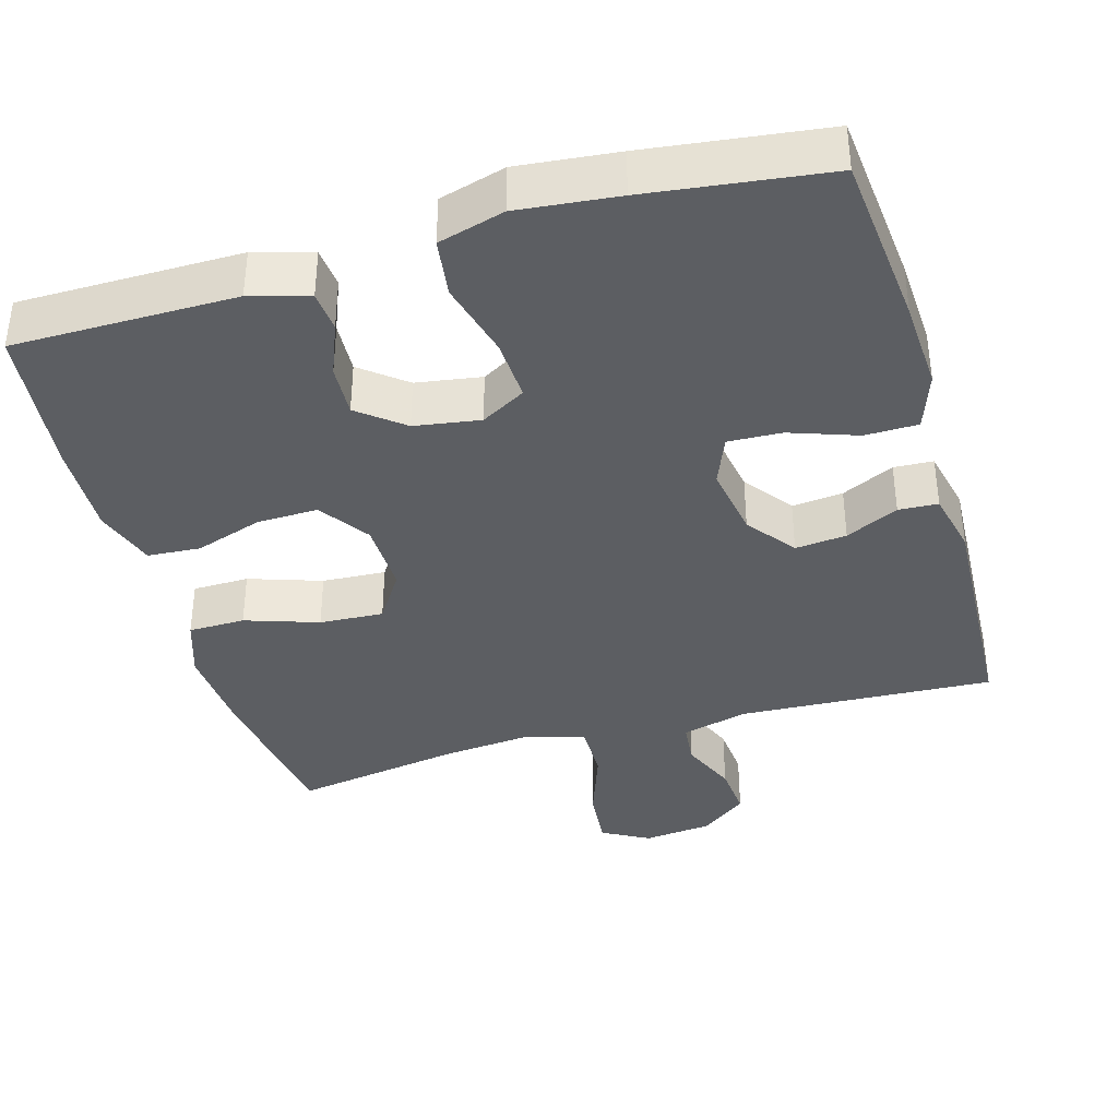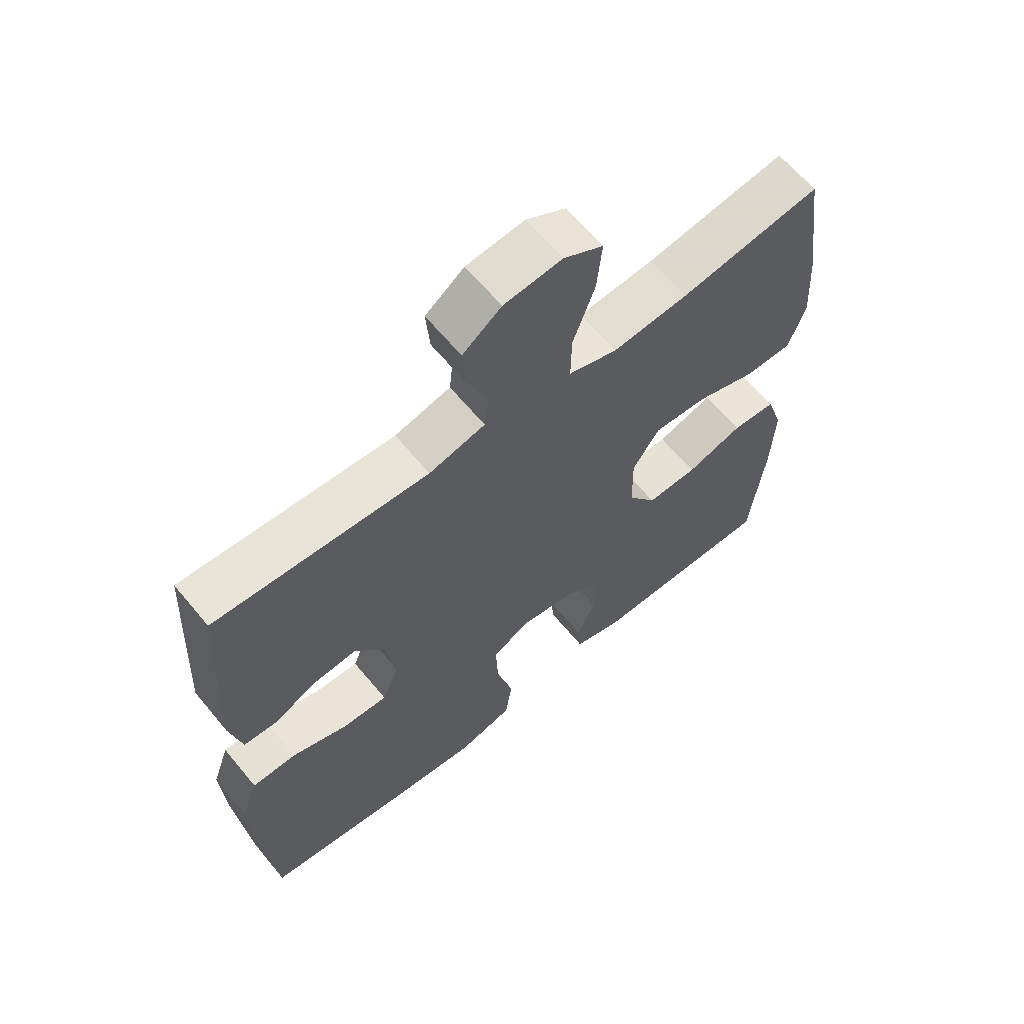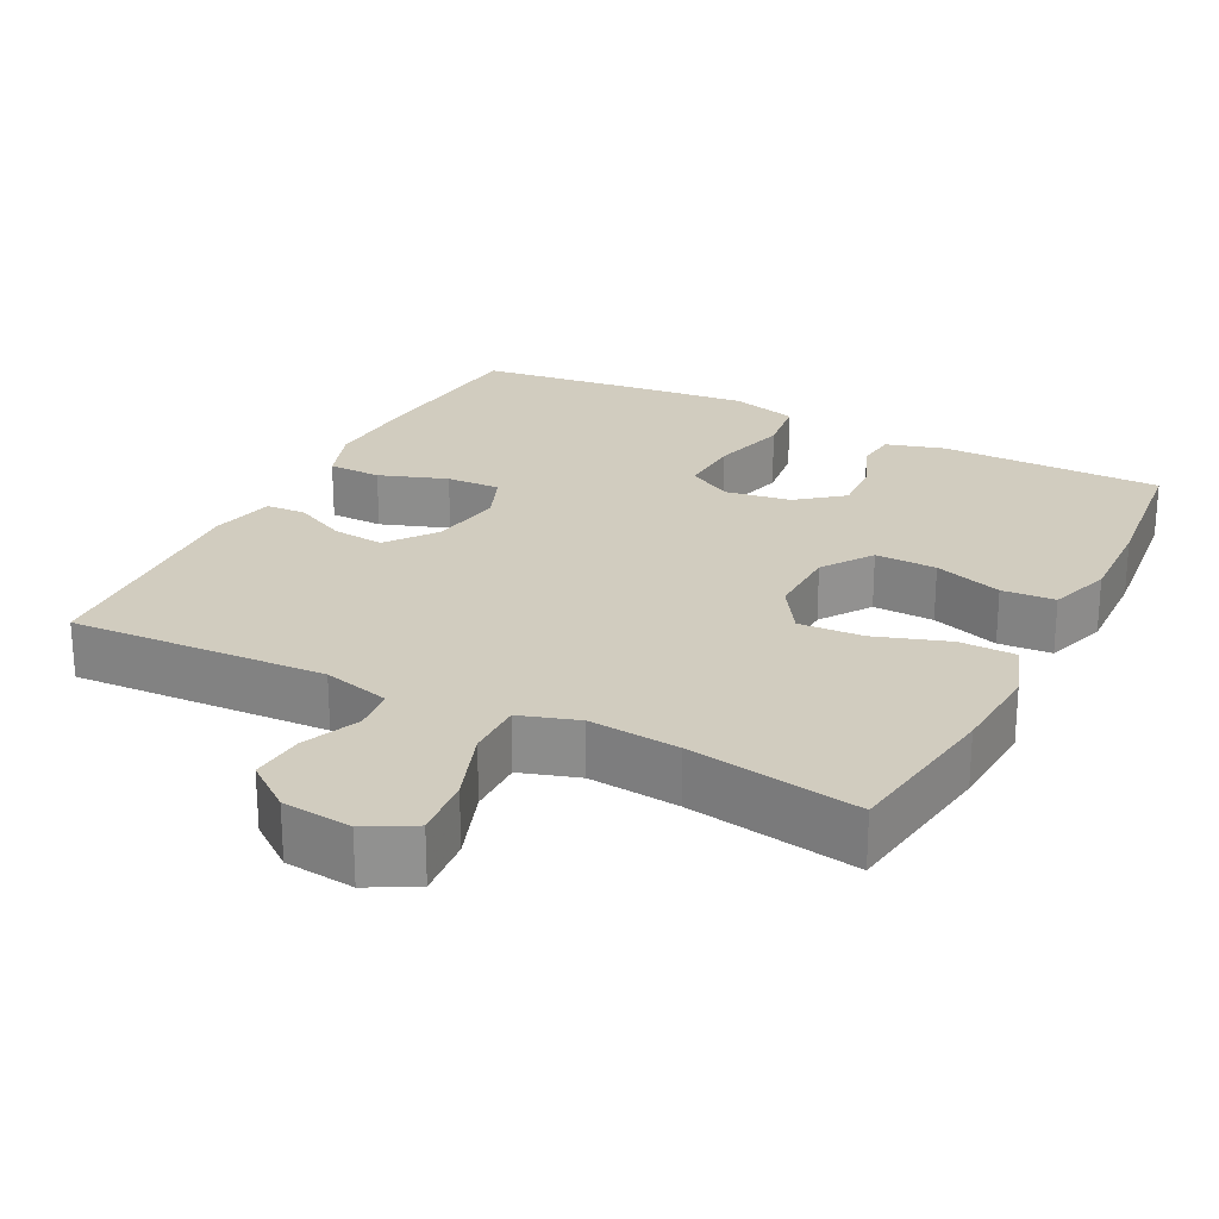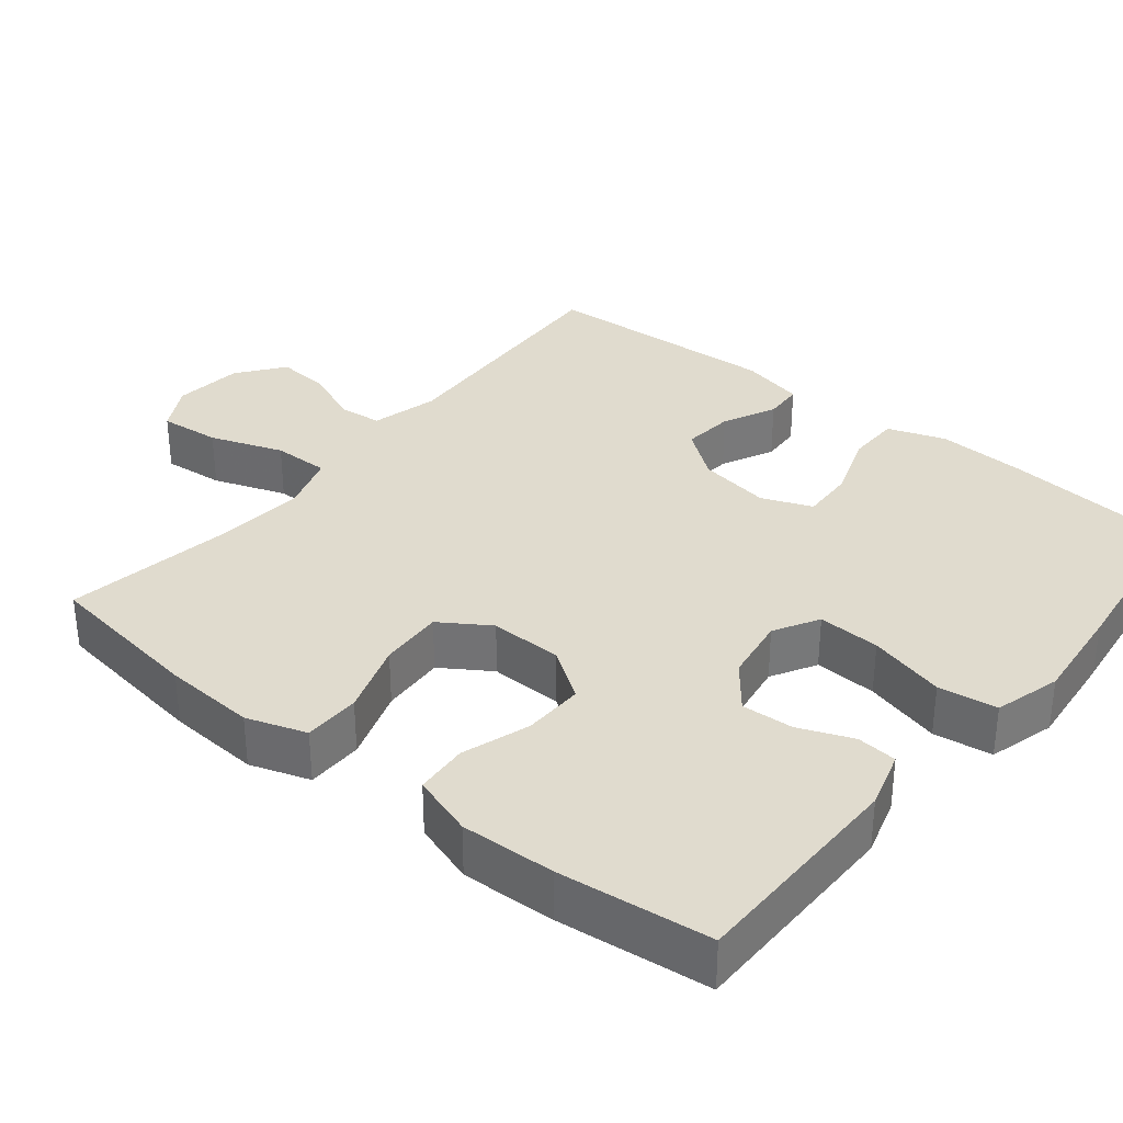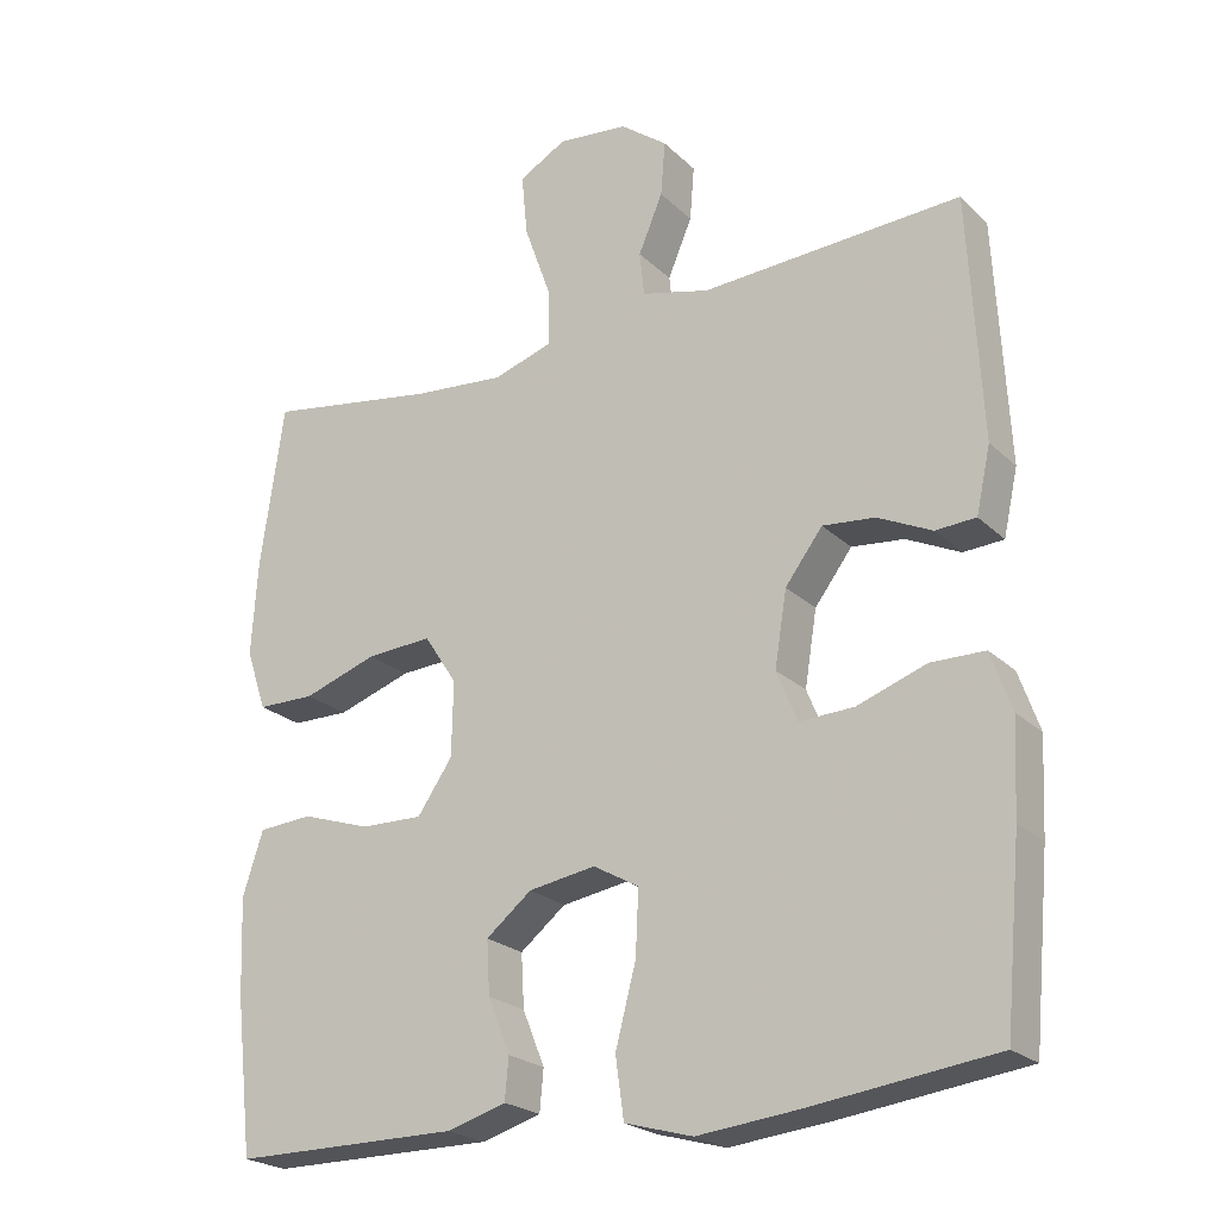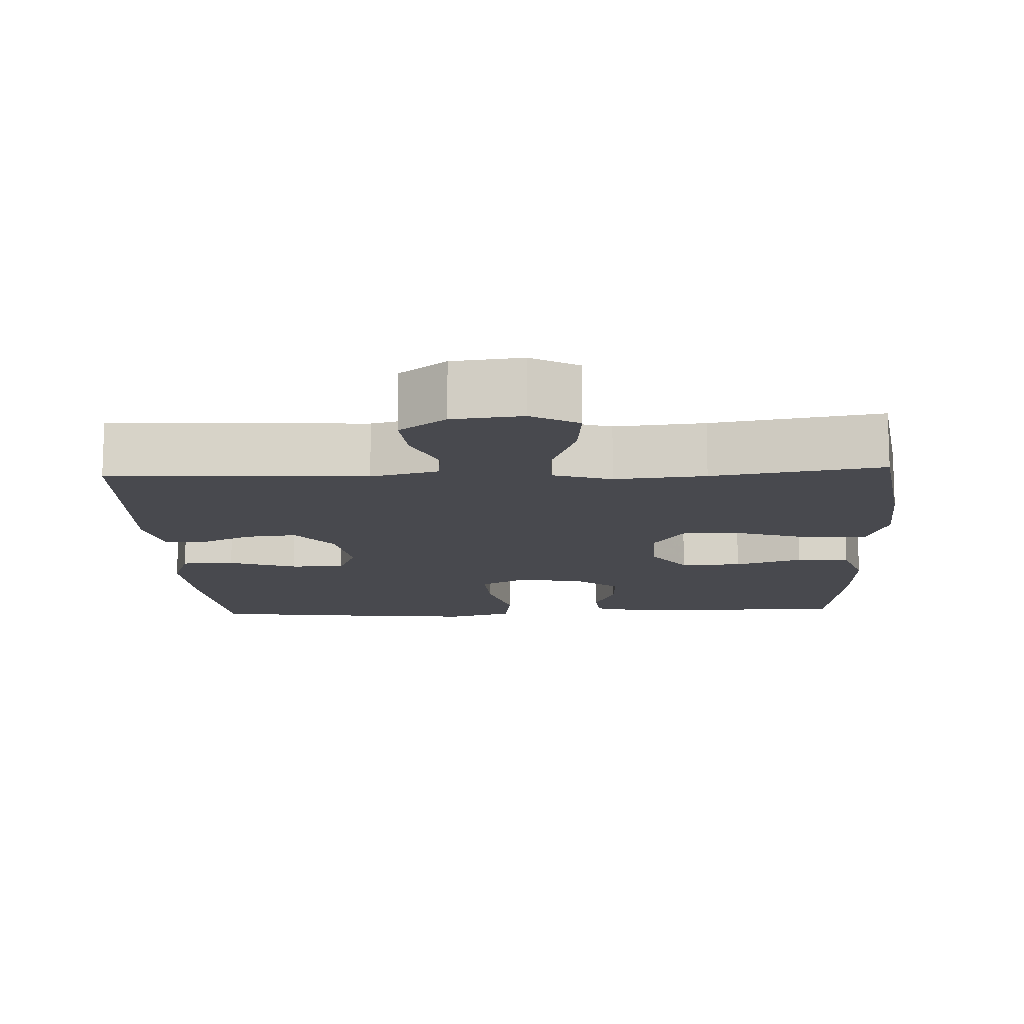
<metadata>
{"format":"obj","ext":"obj","renderer":"f3d","projection":"perspective","resolution":1024,"background":"white","views":[{"elev":-37.8,"azim":-163.8,"up":"+Y"},{"elev":63.4,"azim":-39.5,"up":"+Z"},{"elev":24.2,"azim":27.2,"up":"+Y"},{"elev":33.6,"azim":129.0,"up":"+Y"},{"elev":-22.9,"azim":-147.0,"up":"+Z"},{"elev":-12.7,"azim":2.8,"up":"+Y"}]}
</metadata>
<code>
v 0.5 0.07 0.5
v 0.531 0.07 0.284
v 0.539 0.07 0.16
v 0.512 0.07 0.08
v 0.436 0.07 0.079
v 0.338 0.07 0.112
v 0.252 0.07 0.117
v 0.209 0.07 0.051
v 0.211 0.07 -0.047
v 0.257 0.07 -0.114
v 0.339 0.07 -0.112
v 0.43 0.07 -0.082
v 0.501 0.07 -0.087
v 0.528 0.07 -0.17
v 0.523 0.07 -0.297
v 0.5 0.07 -0.5
v 0.202 0.07 -0.501
v 0.124 0.07 -0.478
v 0.119 0.07 -0.424
v 0.148 0.07 -0.352
v 0.152 0.07 -0.282
v 0.092 0.07 -0.234
v 0.004 0.07 -0.22
v -0.056 0.07 -0.254
v -0.052 0.07 -0.338
v -0.025 0.07 -0.441
v -0.036 0.07 -0.52
v -0.125 0.07 -0.545
v -0.259 0.07 -0.531
v -0.5 0.07 -0.5
v -0.522 0.07 -0.264
v -0.528 0.07 -0.142
v -0.501 0.07 -0.065
v -0.43 0.07 -0.064
v -0.339 0.07 -0.096
v -0.267 0.07 -0.099
v -0.24 0.07 -0.032
v -0.256 0.07 0.066
v -0.305 0.07 0.131
v -0.374 0.07 0.124
v -0.445 0.07 0.09
v -0.498 0.07 0.093
v -0.517 0.07 0.179
v -0.5 0.07 0.5
v -0.158 0.07 0.482
v -0.068 0.07 0.505
v -0.062 0.07 0.563
v -0.094 0.07 0.639
v -0.1 0.07 0.711
v -0.038 0.07 0.758
v 0.055 0.07 0.768
v 0.118 0.07 0.733
v 0.11 0.07 0.651
v 0.075 0.07 0.553
v 0.074 0.07 0.477
v 0.152 0.07 0.452
v 0.273 0.07 0.463
v 0.5 0 0.5
v 0.531 0 0.284
v 0.539 0 0.16
v 0.512 0 0.08
v 0.436 0 0.079
v 0.338 0 0.112
v 0.252 0 0.117
v 0.209 0 0.051
v 0.211 0 -0.047
v 0.257 0 -0.114
v 0.339 0 -0.112
v 0.43 0 -0.082
v 0.501 0 -0.087
v 0.528 0 -0.17
v 0.523 0 -0.297
v 0.5 0 -0.5
v 0.202 0 -0.501
v 0.124 0 -0.478
v 0.119 0 -0.424
v 0.148 0 -0.352
v 0.152 0 -0.282
v 0.092 0 -0.234
v 0.004 0 -0.22
v -0.056 0 -0.254
v -0.052 0 -0.338
v -0.025 0 -0.441
v -0.036 0 -0.52
v -0.125 0 -0.545
v -0.259 0 -0.531
v -0.5 0 -0.5
v -0.522 0 -0.264
v -0.528 0 -0.142
v -0.501 0 -0.065
v -0.43 0 -0.064
v -0.339 0 -0.096
v -0.267 0 -0.099
v -0.24 0 -0.032
v -0.256 0 0.066
v -0.305 0 0.131
v -0.374 0 0.124
v -0.445 0 0.09
v -0.498 0 0.093
v -0.517 0 0.179
v -0.5 0 0.5
v -0.158 0 0.482
v -0.068 0 0.505
v -0.062 0 0.563
v -0.094 0 0.639
v -0.1 0 0.711
v -0.038 0 0.758
v 0.055 0 0.768
v 0.118 0 0.733
v 0.11 0 0.651
v 0.075 0 0.553
v 0.074 0 0.477
v 0.152 0 0.452
v 0.273 0 0.463
f 52 53 54
f 51 52 54
f 50 51 54
f 49 50 54
f 48 49 54
f 47 48 54
f 46 47 54 55
f 45 46 55 56
f 44 45 56
f 43 44 56
f 42 43 56
f 41 42 56
f 40 41 56
f 33 34 35
f 32 33 35
f 31 32 35
f 30 31 35
f 29 30 35
f 28 29 35
f 27 28 35
f 26 27 35
f 25 26 35
f 24 25 35 36
f 23 24 36 37
f 18 19 20
f 17 18 20
f 16 17 20
f 15 16 20
f 14 15 20
f 13 14 20
f 12 13 20
f 11 12 20
f 10 11 20 21
f 9 10 21 22
f 4 5 6
f 3 4 6
f 2 3 6
f 1 2 6
f 57 1 6
f 57 6 7
f 39 40 56 57
f 57 7 8
f 39 57 8
f 38 39 8
f 23 37 38
f 22 23 38
f 9 22 38
f 8 9 38
f 111 110 109
f 111 109 108
f 111 108 107
f 111 107 106
f 111 106 105
f 111 105 104
f 112 111 104 103
f 113 112 103 102
f 113 102 101
f 113 101 100
f 113 100 99
f 113 99 98
f 113 98 97
f 92 91 90
f 92 90 89
f 92 89 88
f 92 88 87
f 92 87 86
f 92 86 85
f 92 85 84
f 92 84 83
f 92 83 82
f 93 92 82 81
f 94 93 81 80
f 77 76 75
f 77 75 74
f 77 74 73
f 77 73 72
f 77 72 71
f 77 71 70
f 77 70 69
f 77 69 68
f 78 77 68 67
f 79 78 67 66
f 63 62 61
f 63 61 60
f 63 60 59
f 63 59 58
f 63 58 114
f 64 63 114
f 114 113 97 96
f 65 64 114
f 65 114 96
f 65 96 95
f 95 94 80
f 95 80 79
f 95 79 66
f 95 66 65
f 1 58 59 2
f 2 59 60 3
f 3 60 61 4
f 4 61 62 5
f 5 62 63 6
f 6 63 64 7
f 7 64 65 8
f 8 65 66 9
f 9 66 67 10
f 10 67 68 11
f 11 68 69 12
f 12 69 70 13
f 13 70 71 14
f 14 71 72 15
f 15 72 73 16
f 16 73 74 17
f 17 74 75 18
f 18 75 76 19
f 19 76 77 20
f 20 77 78 21
f 21 78 79 22
f 22 79 80 23
f 23 80 81 24
f 24 81 82 25
f 25 82 83 26
f 26 83 84 27
f 27 84 85 28
f 28 85 86 29
f 29 86 87 30
f 30 87 88 31
f 31 88 89 32
f 32 89 90 33
f 33 90 91 34
f 34 91 92 35
f 35 92 93 36
f 36 93 94 37
f 37 94 95 38
f 38 95 96 39
f 39 96 97 40
f 40 97 98 41
f 41 98 99 42
f 42 99 100 43
f 43 100 101 44
f 44 101 102 45
f 45 102 103 46
f 46 103 104 47
f 47 104 105 48
f 48 105 106 49
f 49 106 107 50
f 50 107 108 51
f 51 108 109 52
f 52 109 110 53
f 53 110 111 54
f 54 111 112 55
f 55 112 113 56
f 56 113 114 57
f 57 114 58 1

</code>
